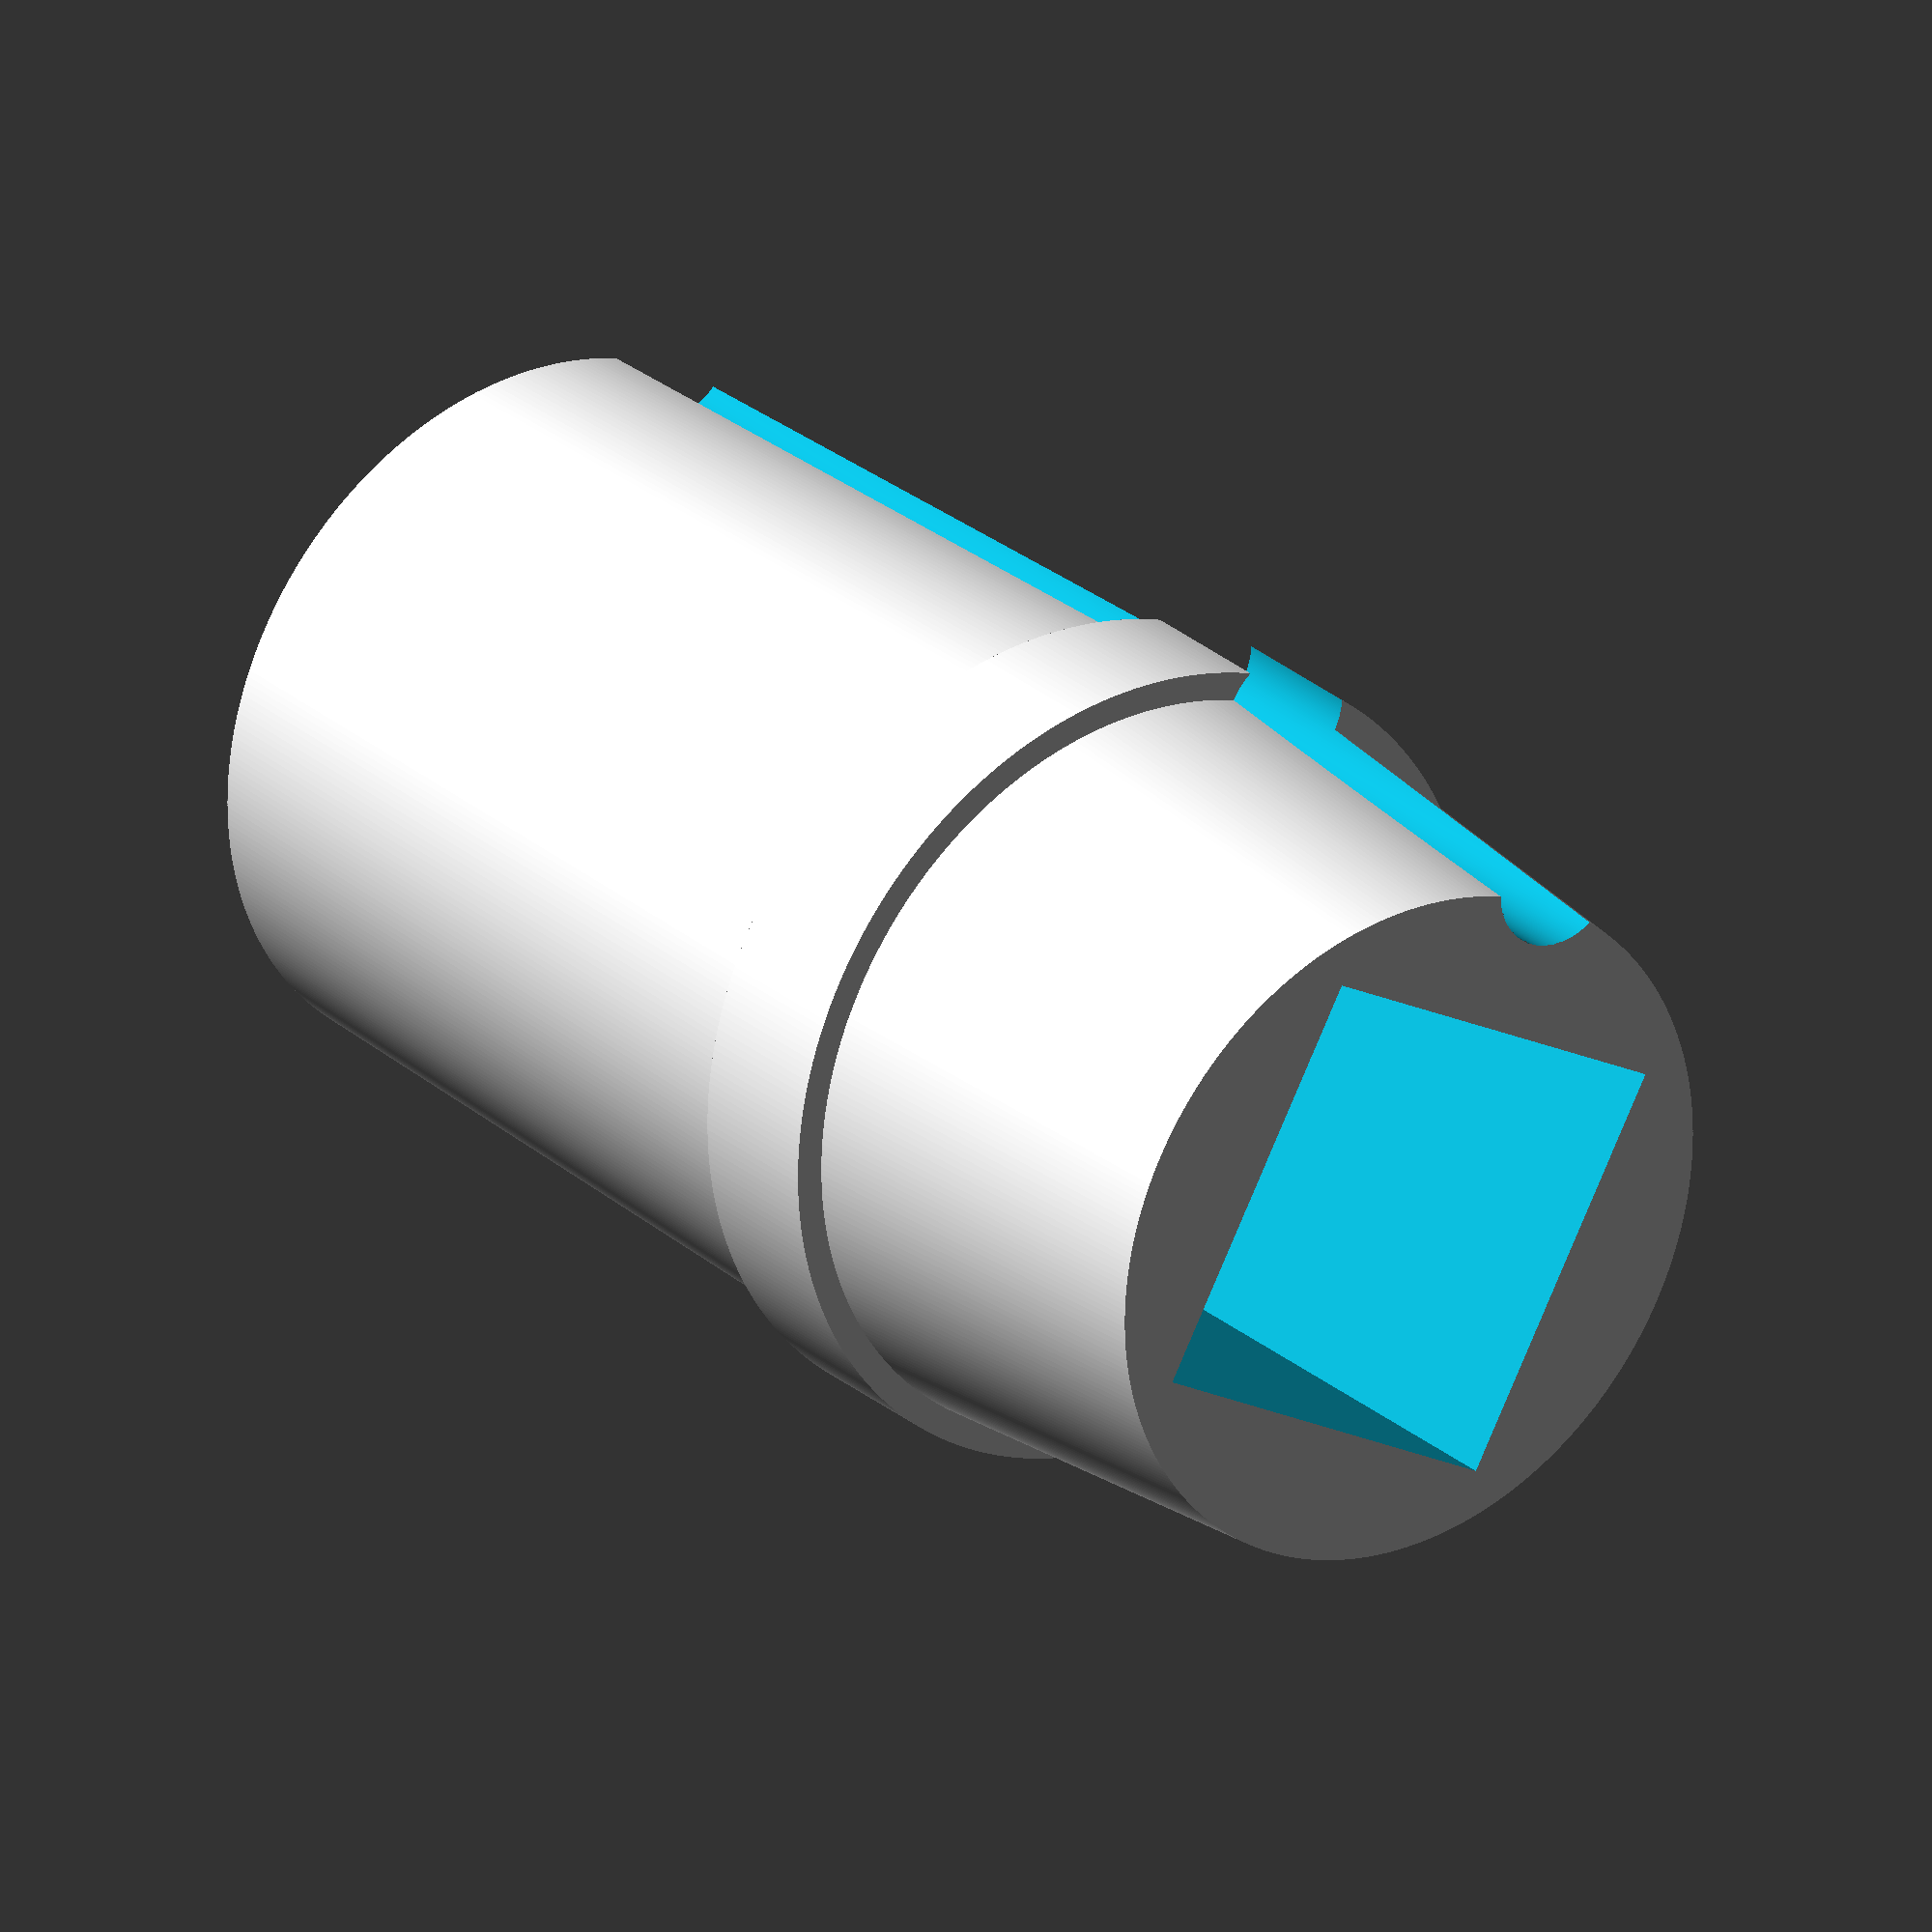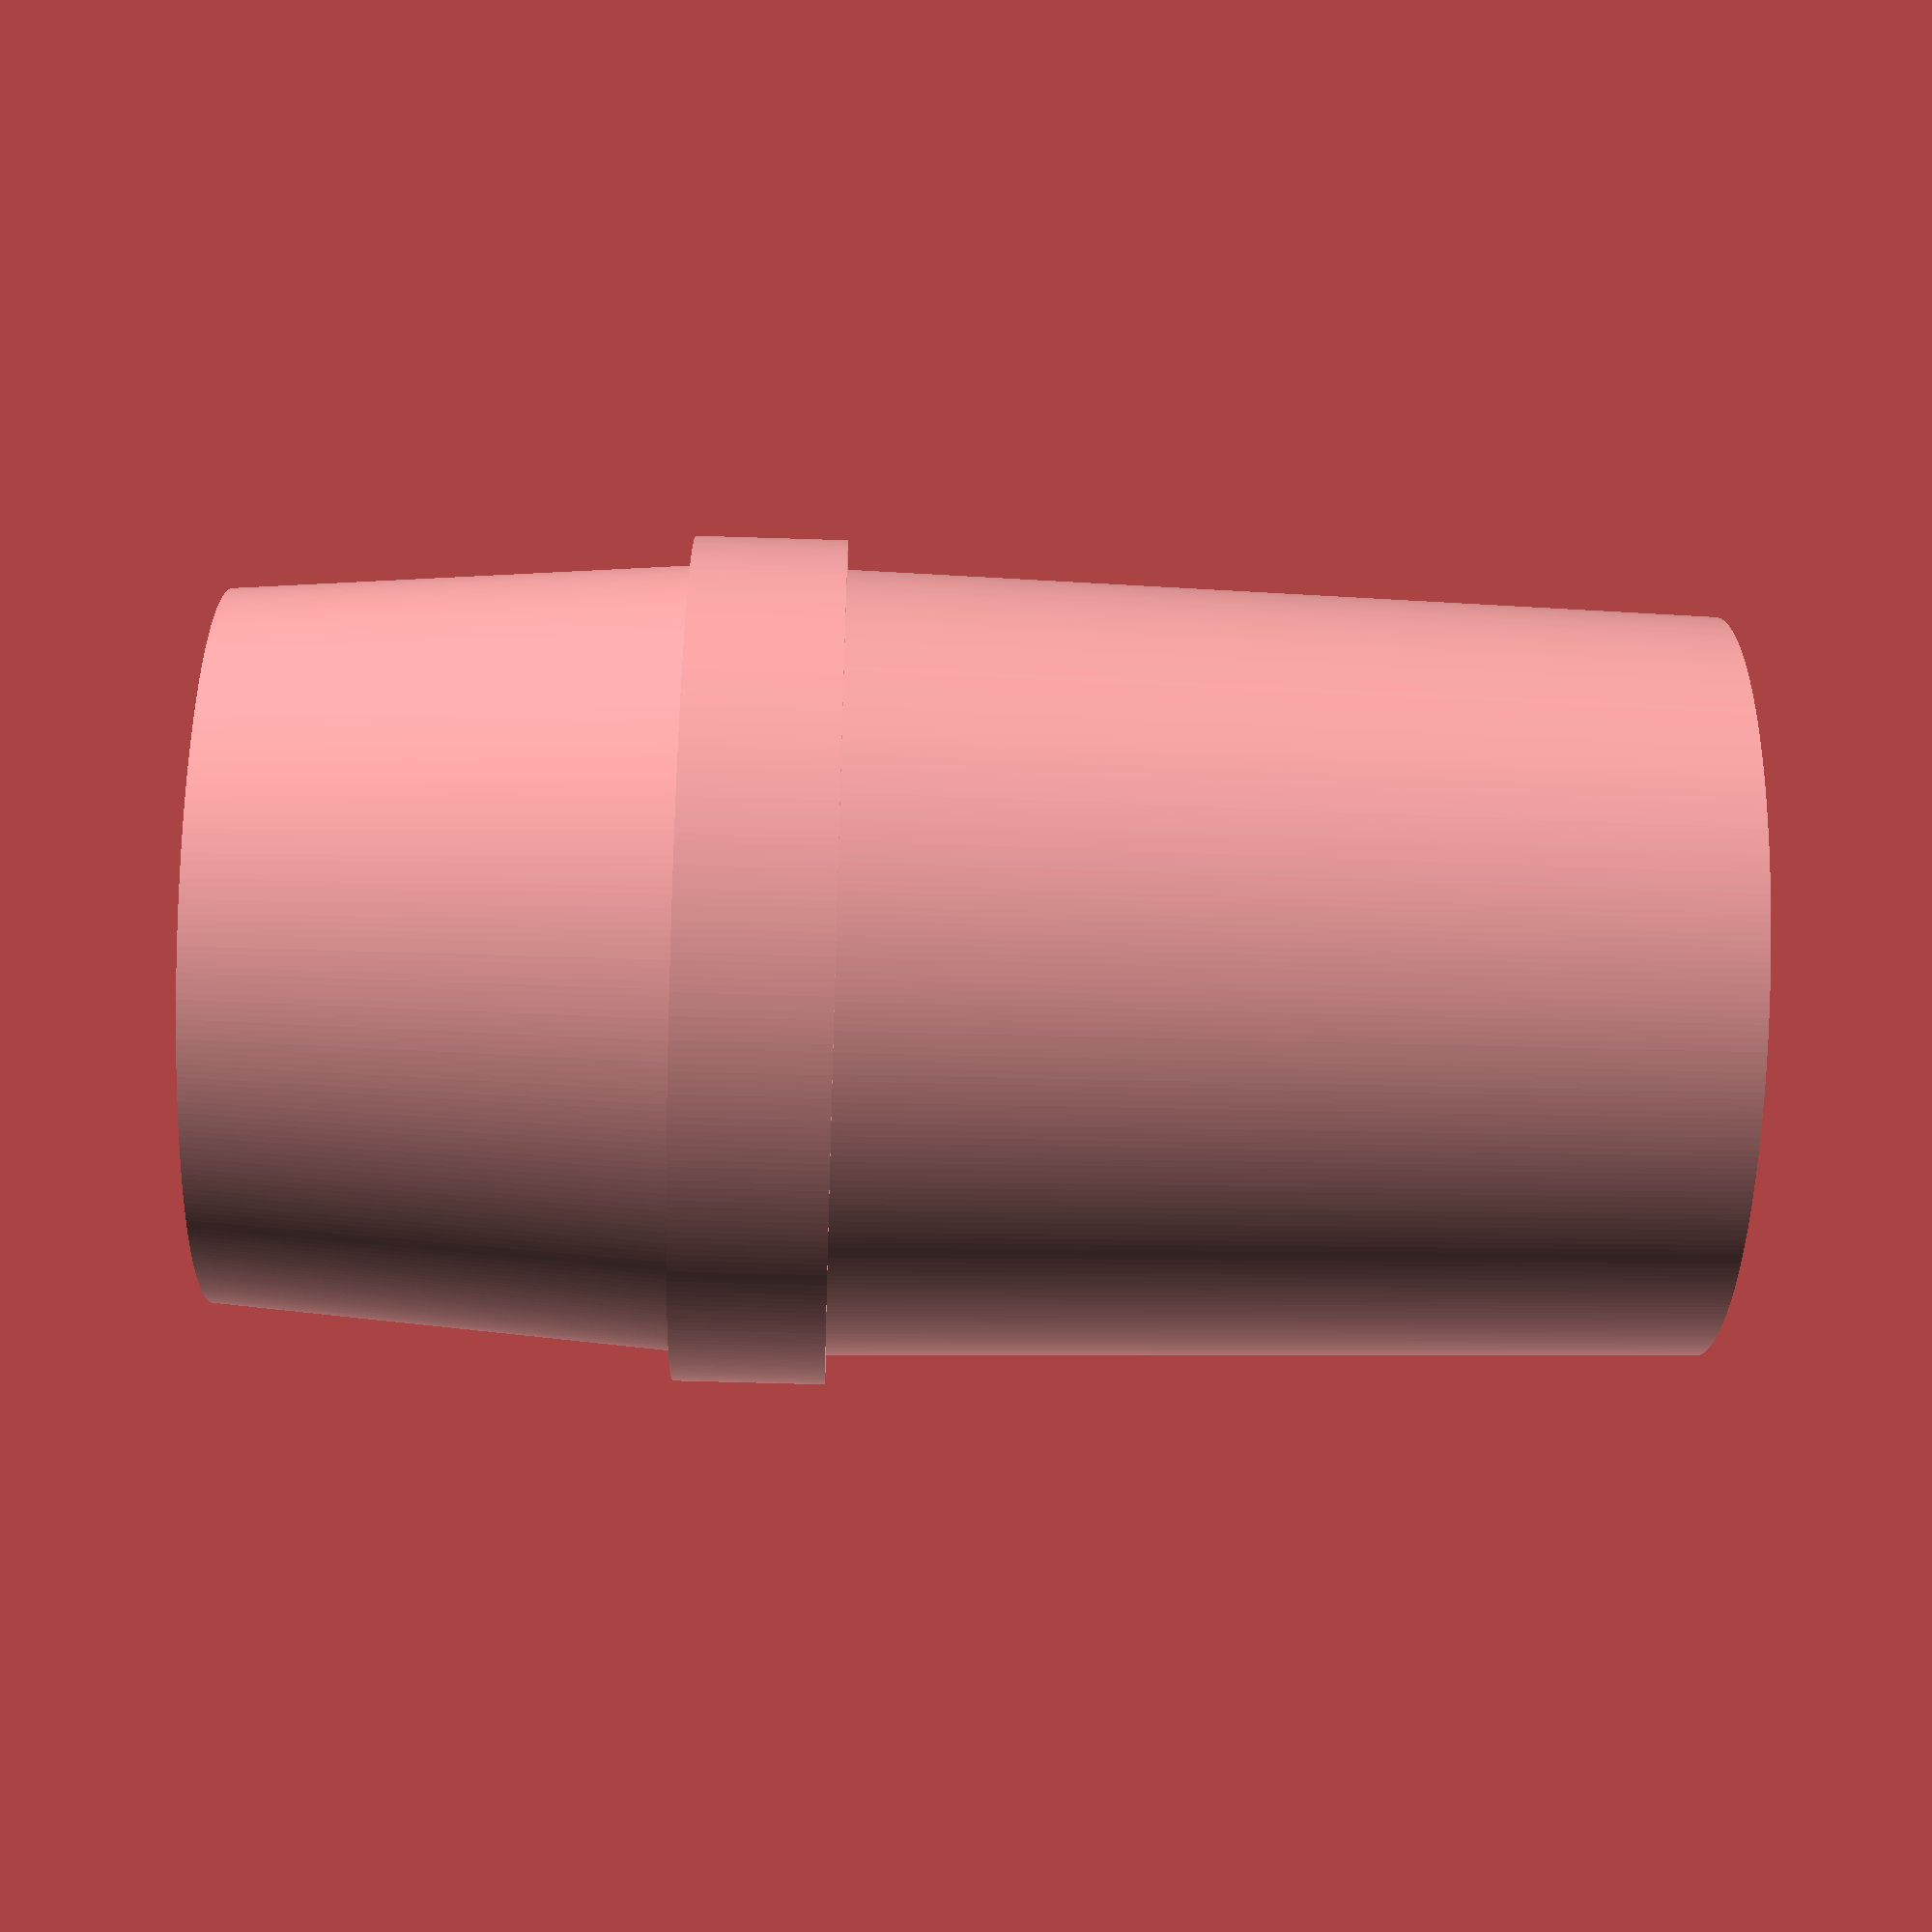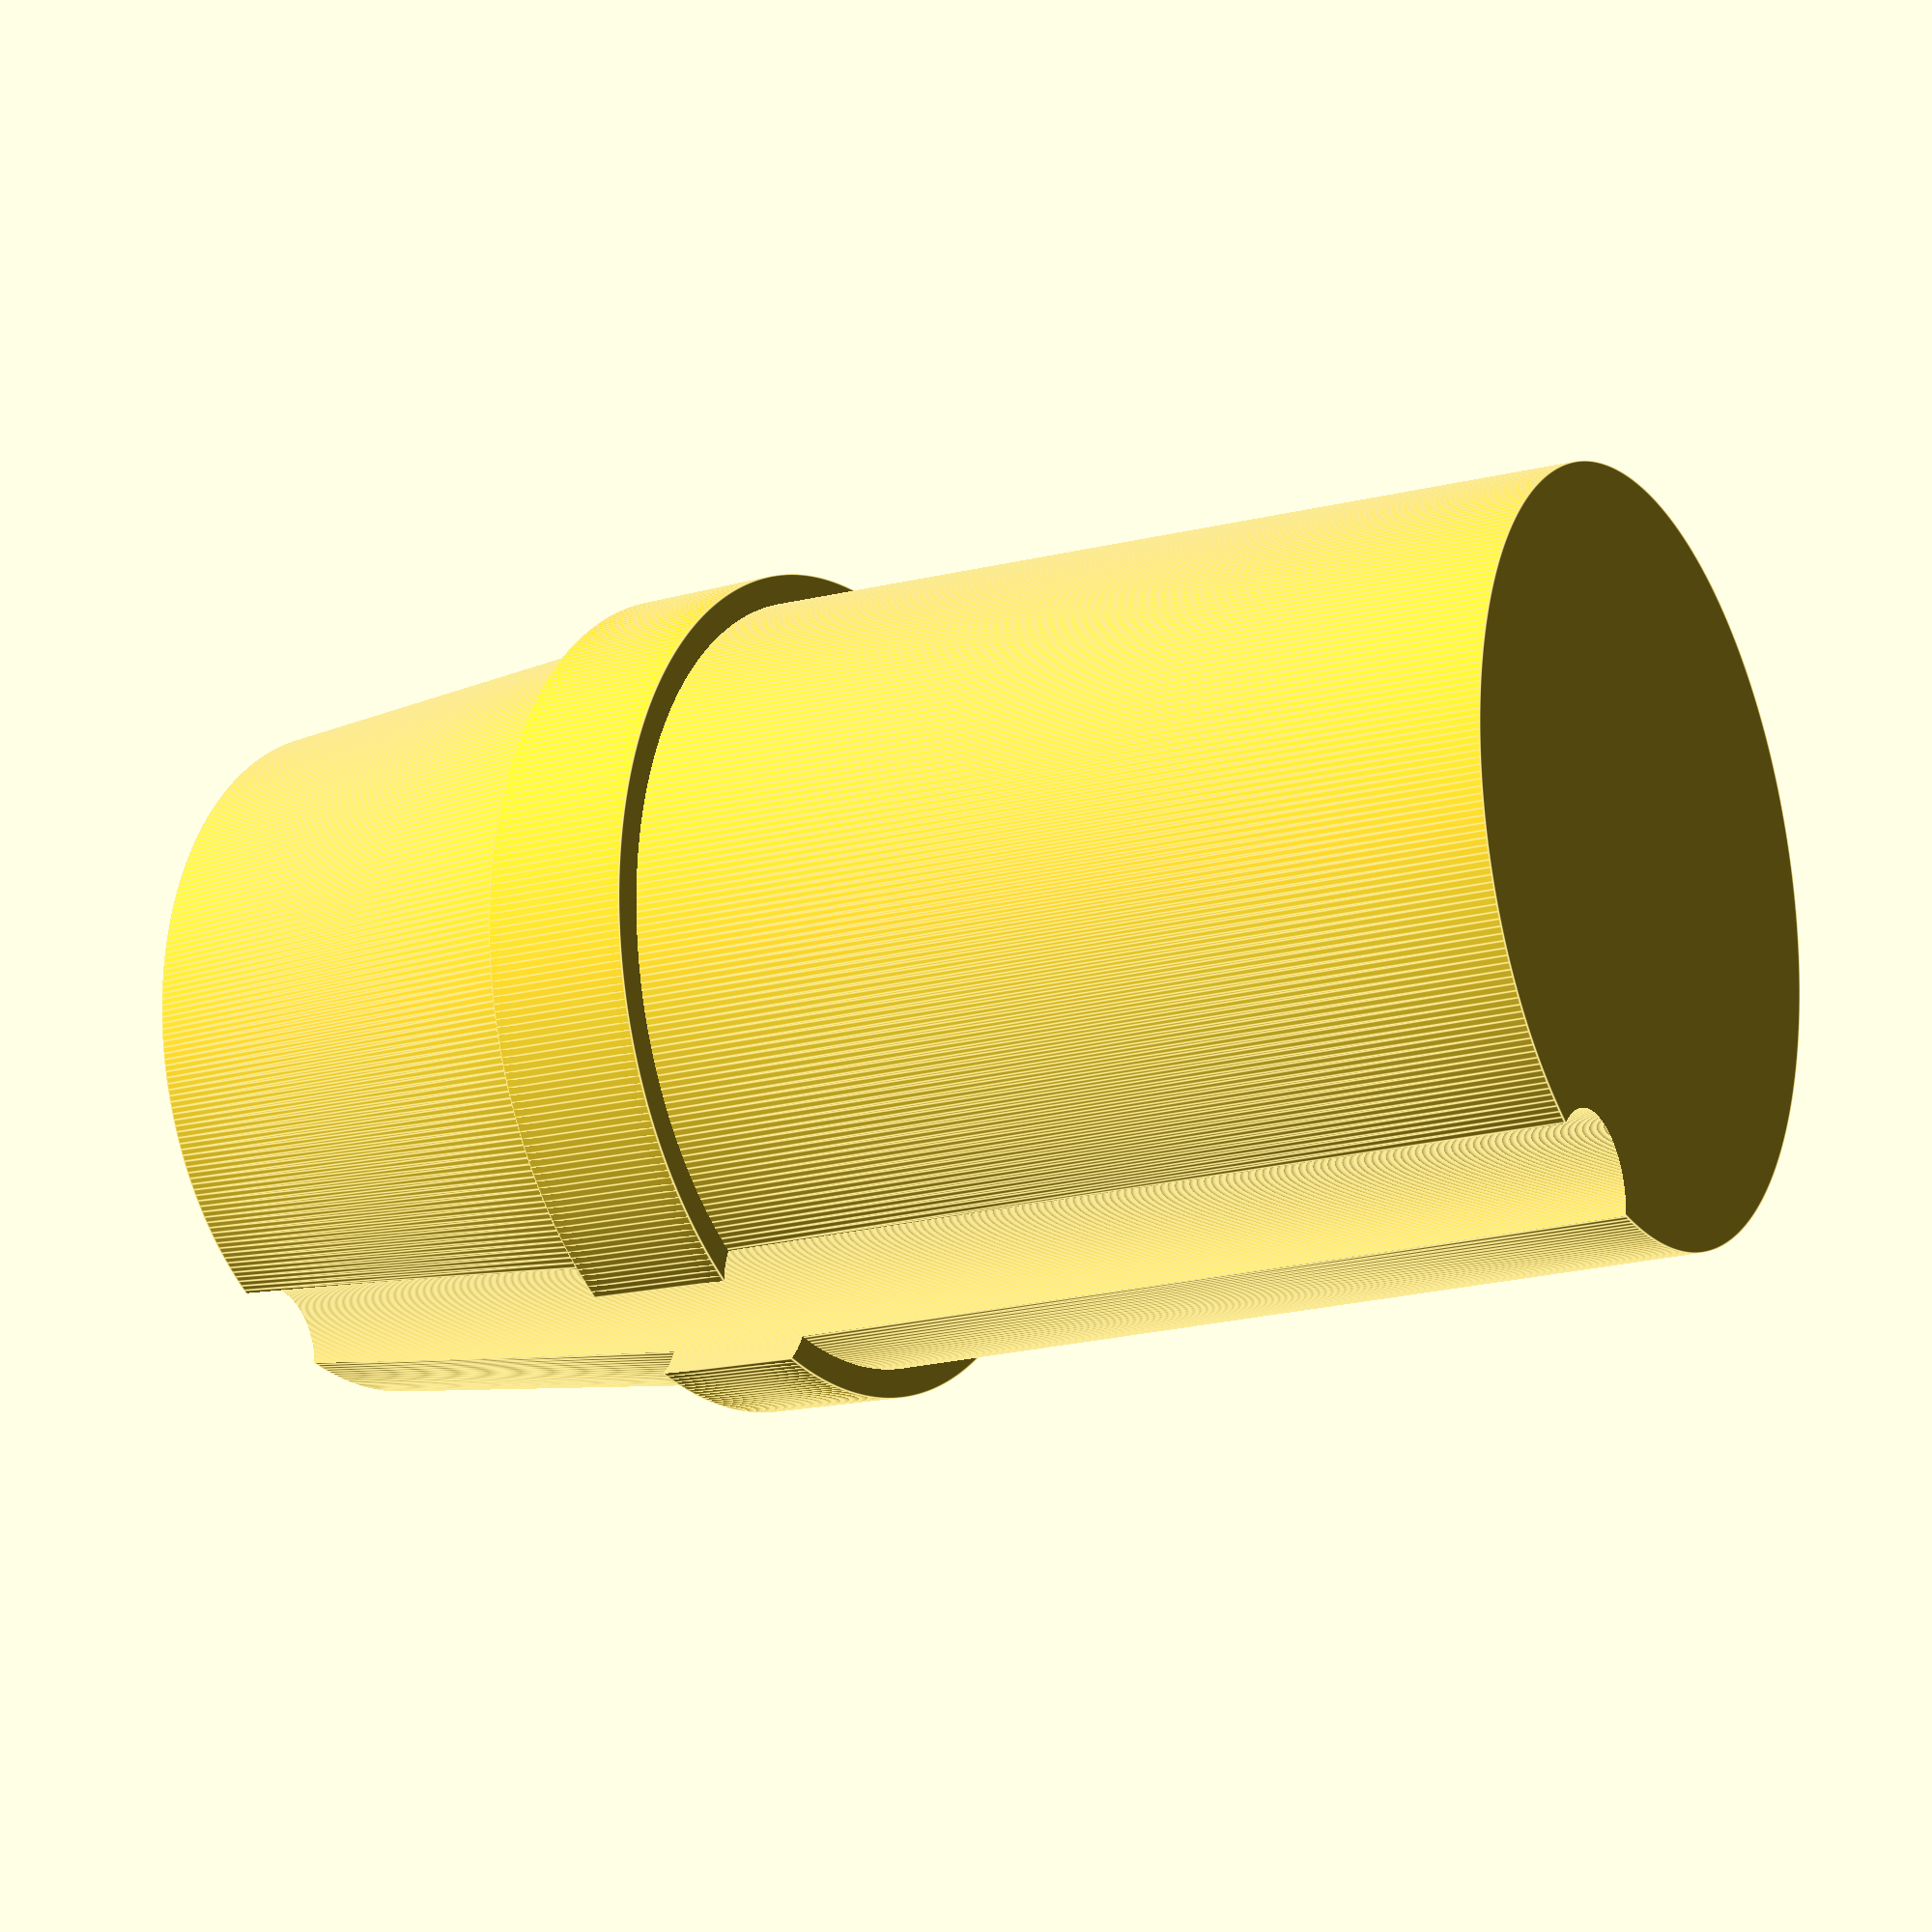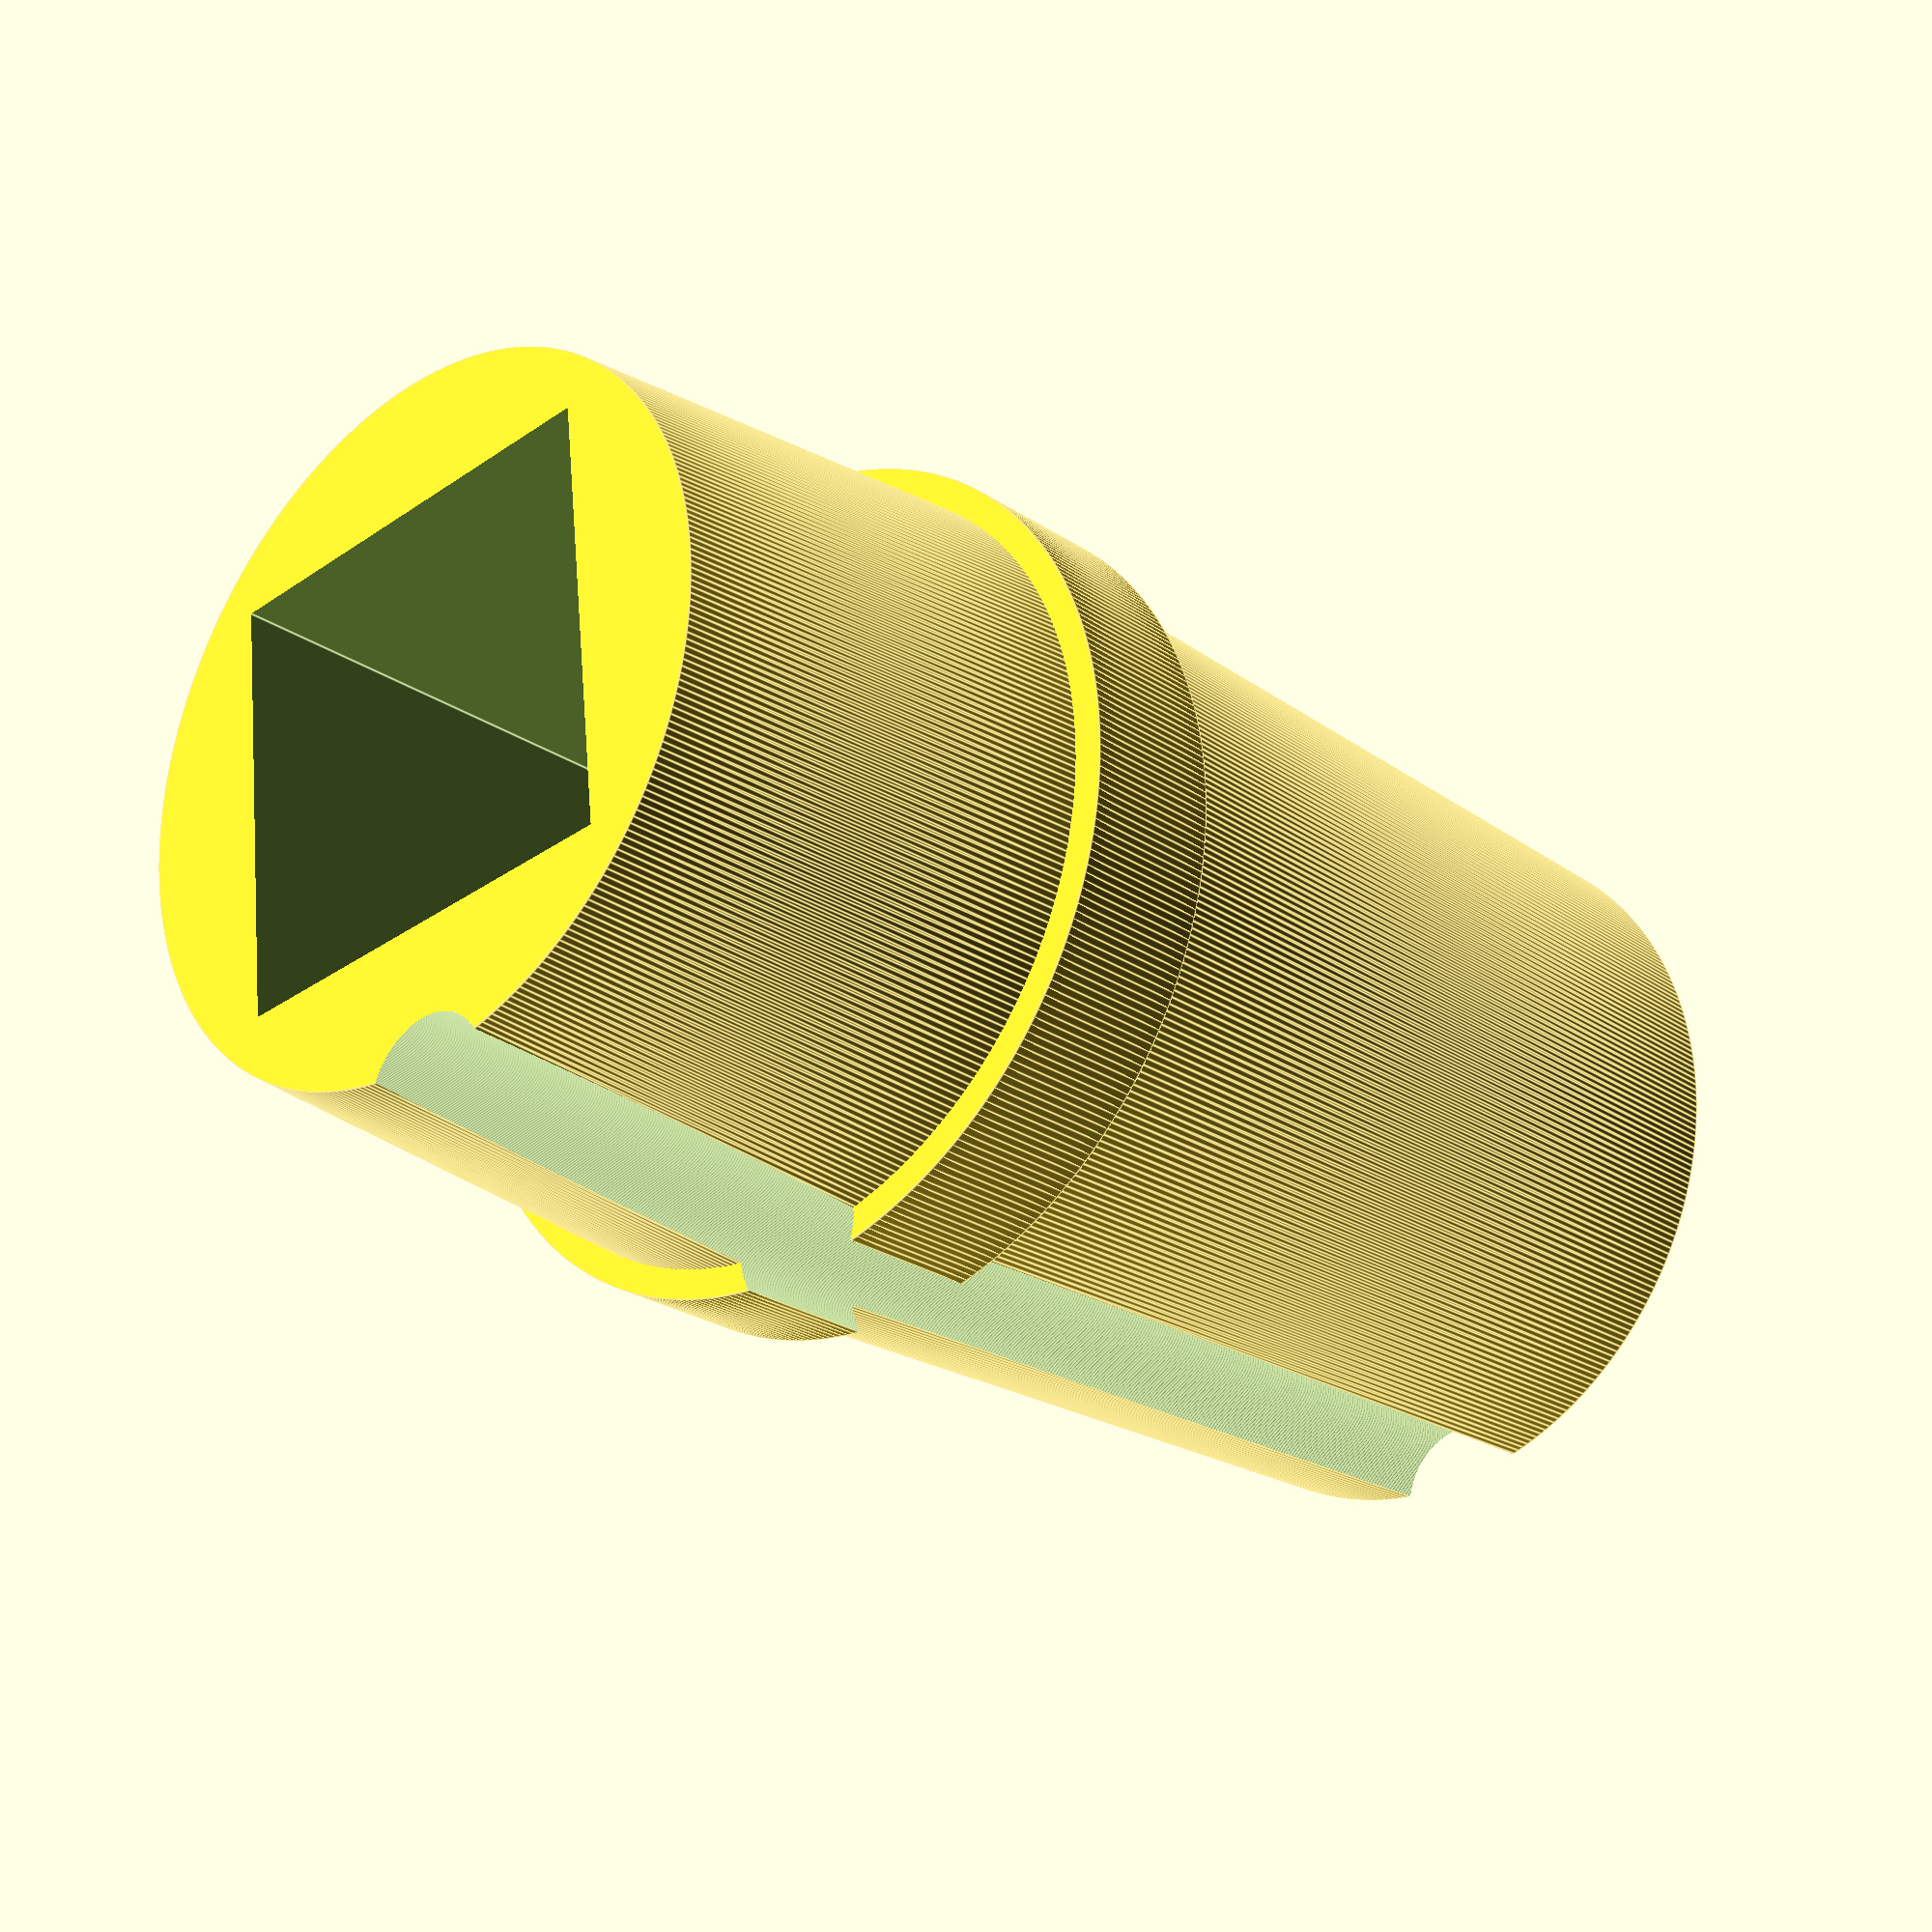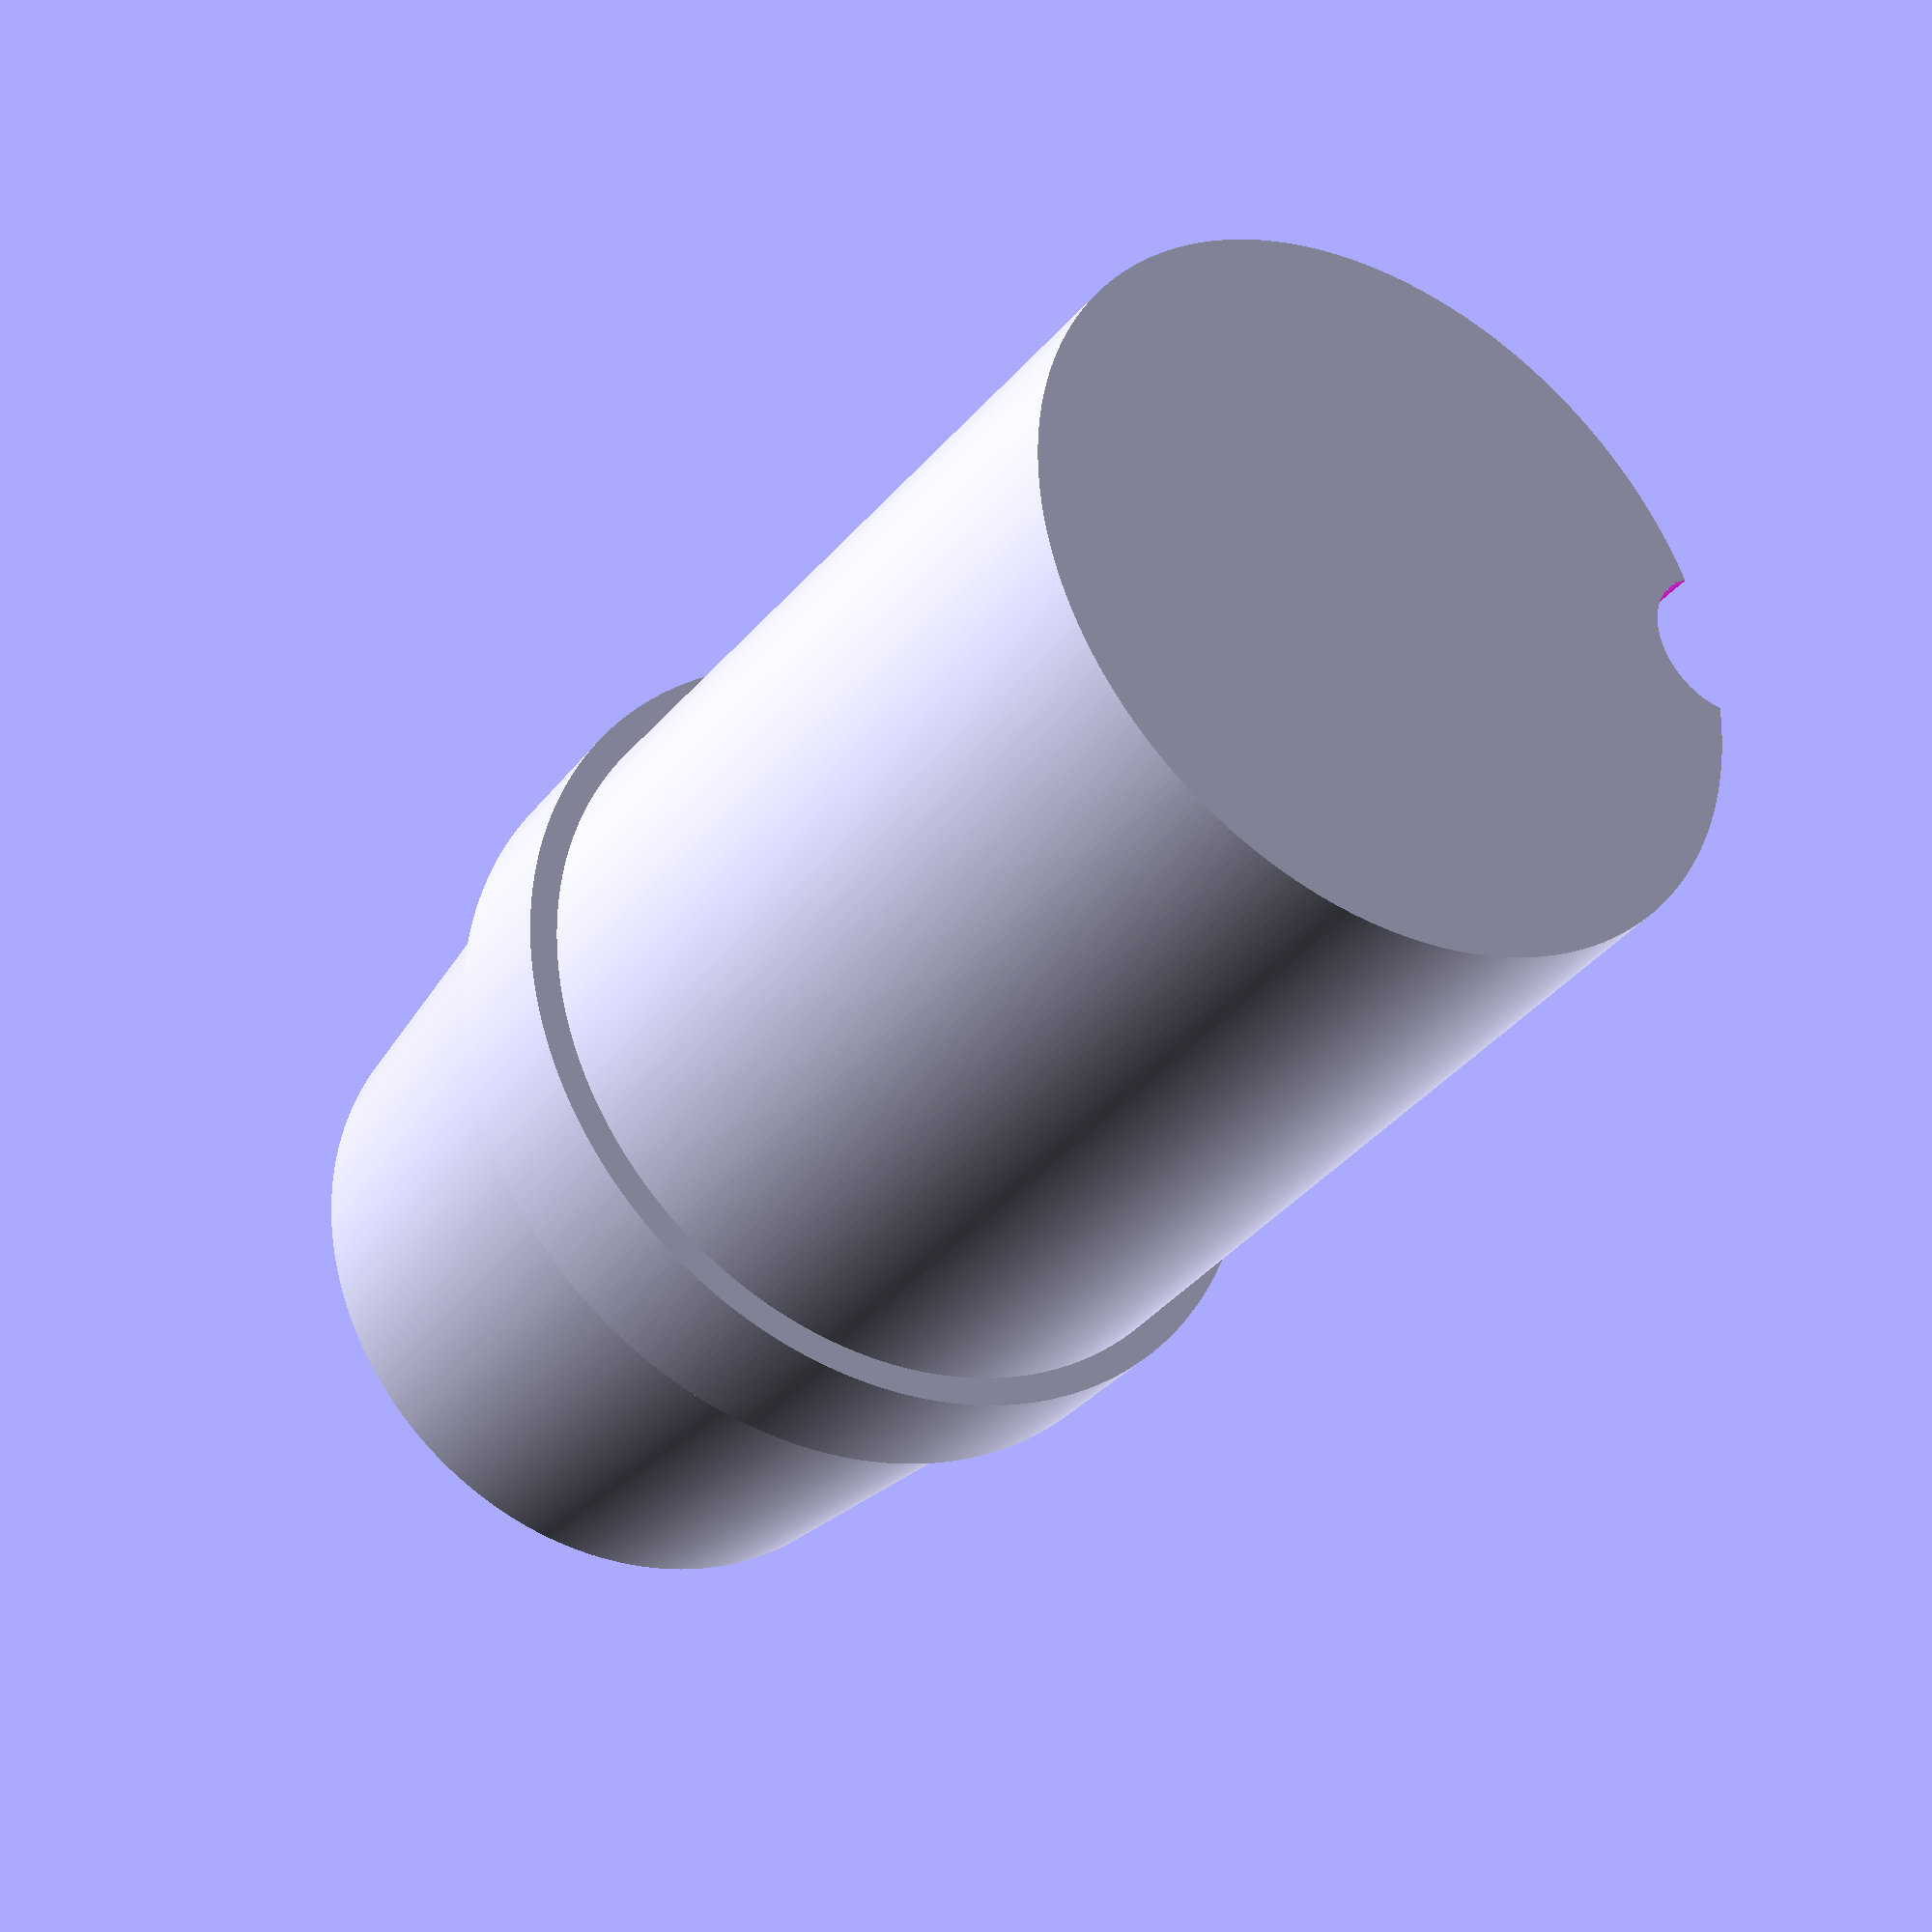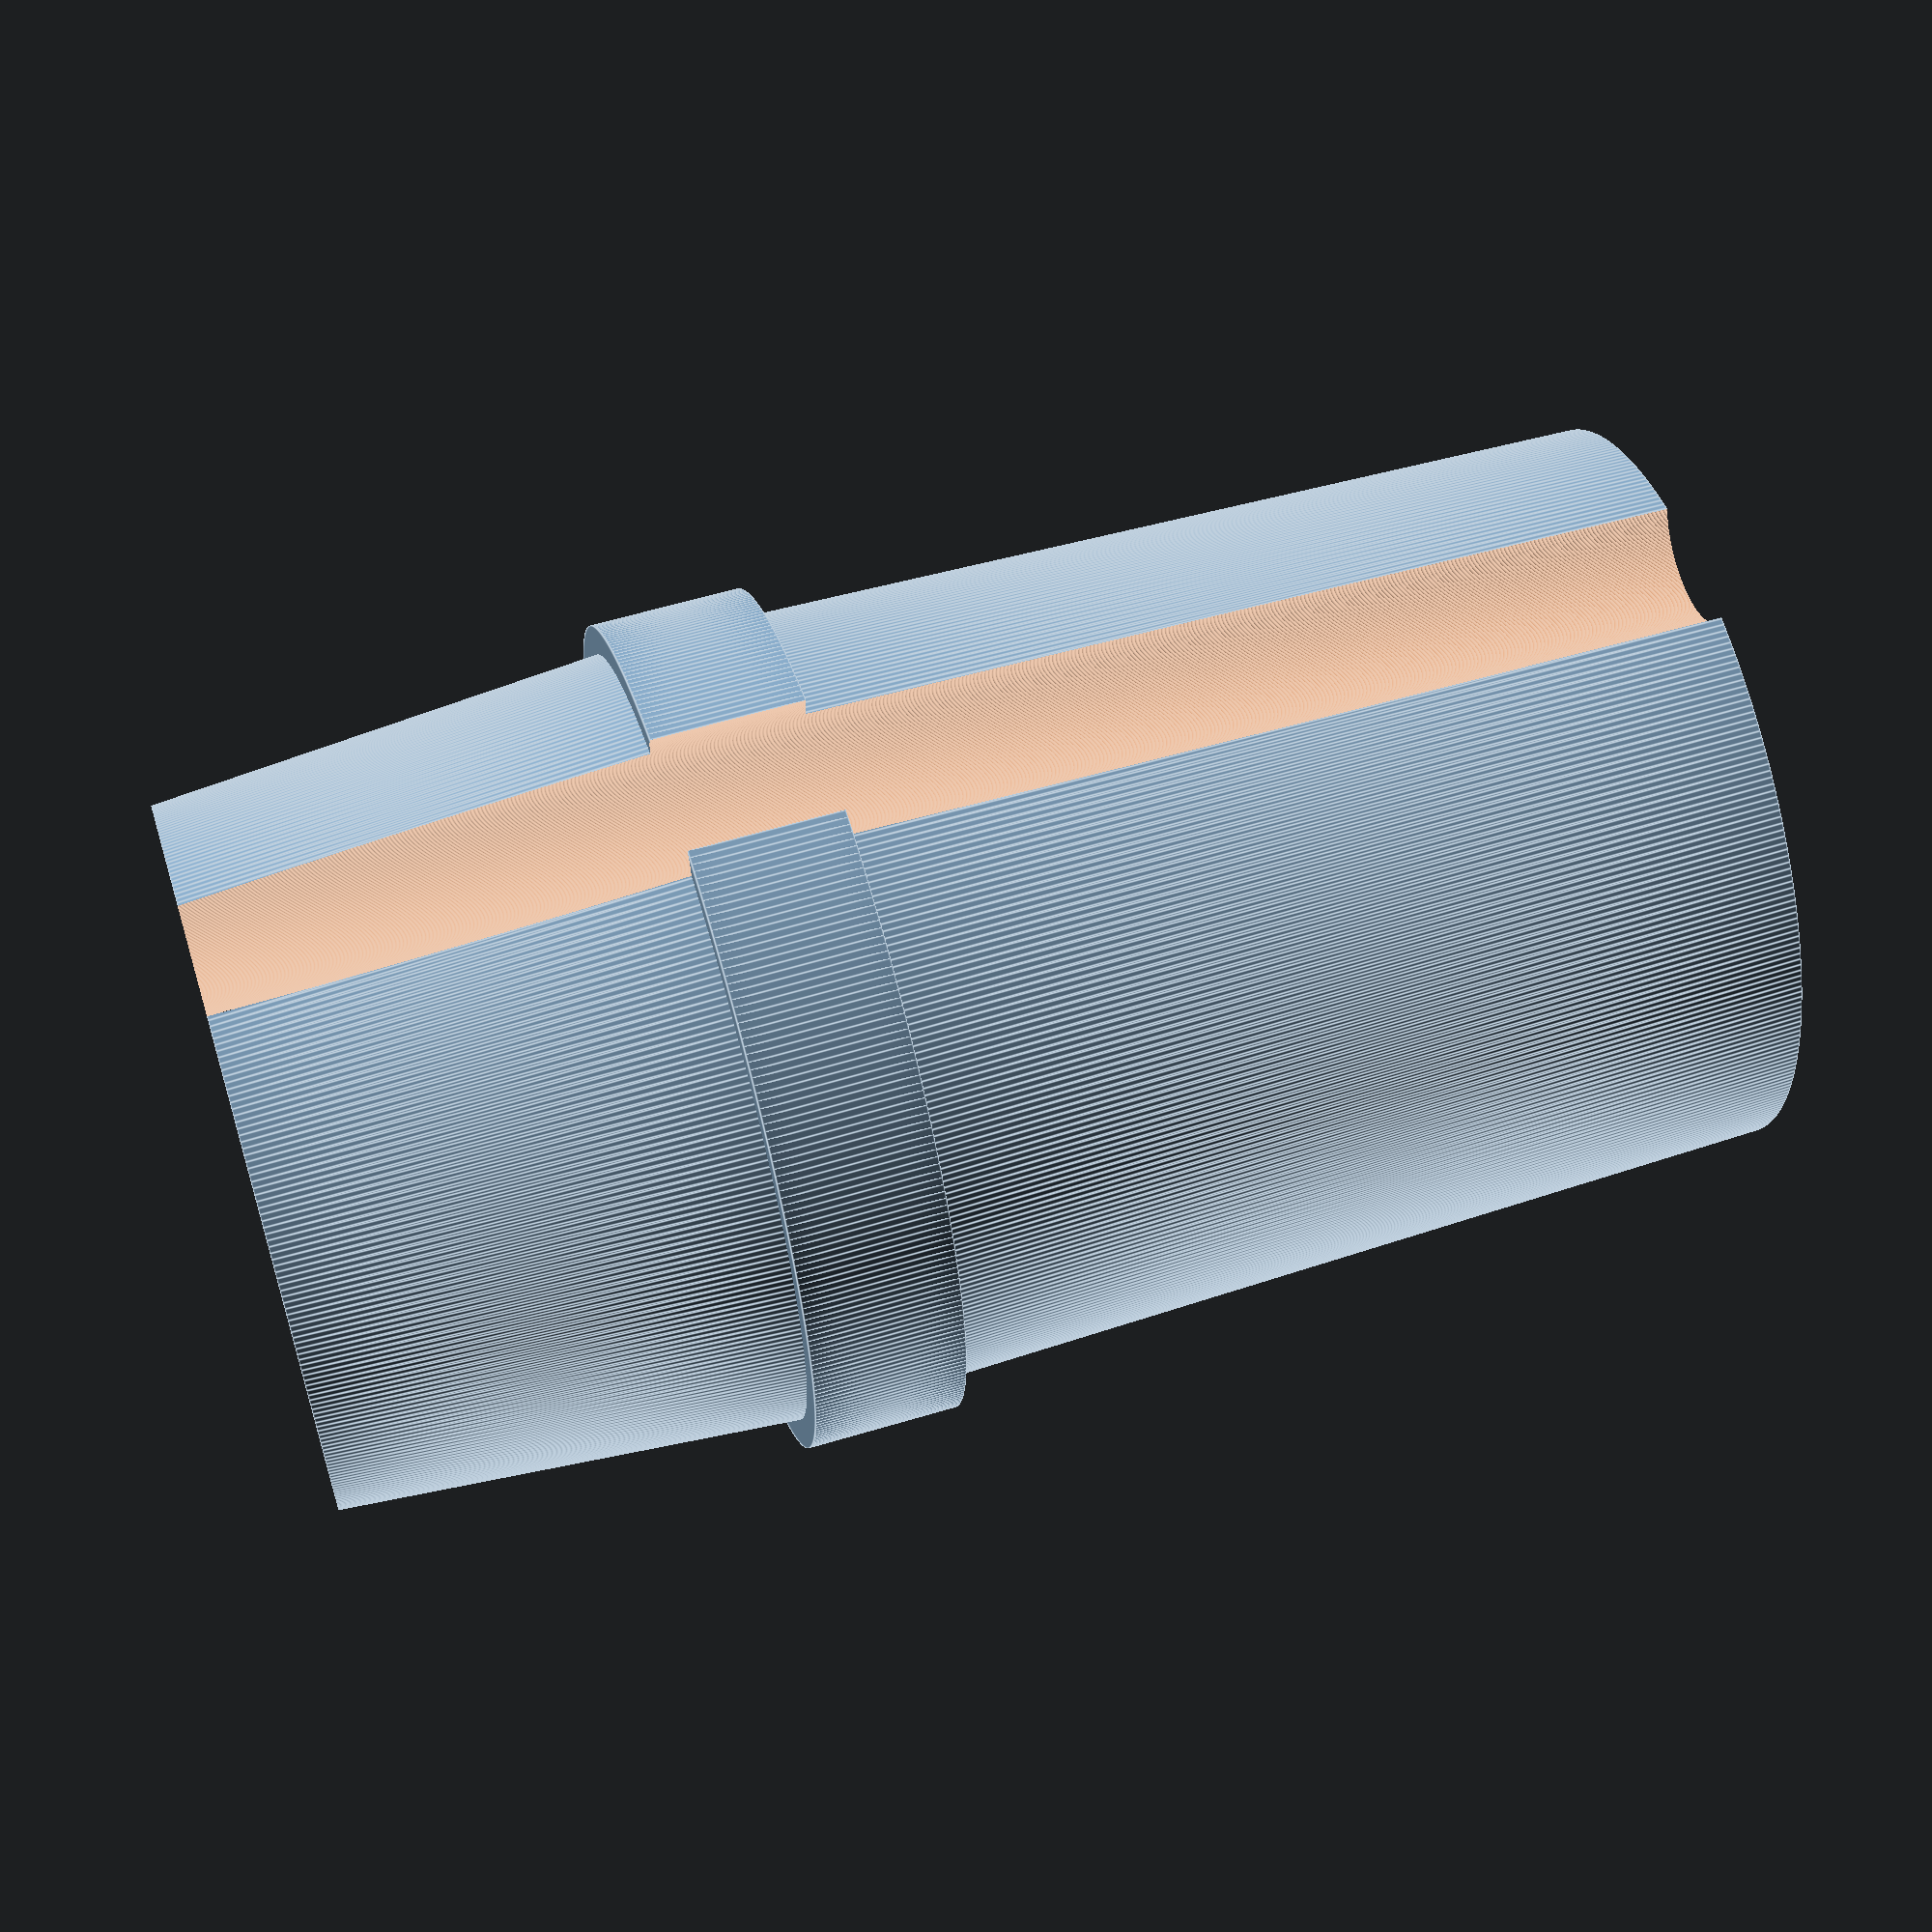
<openscad>

$fn=360;

module test_plug(size){
    difference(){
        cube([size+12, size+12, 2], center=true);
        cube(size, center=true);
    }
}

    
module square(width, height){
    translate([0,0,height/2]){
        cube([width, width, height], center = true);
    }
    
}

module jack(od, sq_width, sq_height, depth){
    union(){
        difference(){
            translate([0,0, (depth-1)/2]){
                cube([od+2, od+2, depth+2], center=true);
            }
            cylinder(h=depth, d=od);
        }
        square(sq_width, sq_height);
    }
}

module insert(id, od, sq_width, sq_height){

    intersection(){
        difference(){
            union(){
                // upper taper
                translate([0,0,sq_height+5]){
                    cylinder(h=30, d1=id+0.5, d2=id-1);
                }
                // middle lip
                translate([0,0,sq_height-0.1]){
                    cylinder(h=5.2, d=od);
                }
                // lower taper            
                cylinder(h=sq_height, d2=id+0.5, d1=id-2);
            }
            translate([0,0,-0.1]){
                square(sq_width, sq_height+5);
            }
            // side notch
            translate([(id/2), 0,0]){
                cylinder(d=5, h=200, center=true);
            }
            
            
        }
    }    
}

in2mm = 25.4;
hole_depth_in = 2;
hole_depth_mm = hole_depth_in * in2mm;
sq_height_mm = 15.875;

insert(id=26.5, od=29, sq_width=15, sq_height=sq_height_mm);


//jack(od=30, sq_width=15, sq_height=sq_height_mm, depth=hole_depth_mm);





</openscad>
<views>
elev=333.6 azim=240.8 roll=143.1 proj=o view=solid
elev=228.9 azim=63.8 roll=272.1 proj=p view=wireframe
elev=195.7 azim=294.7 roll=239.1 proj=p view=edges
elev=24.6 azim=96.6 roll=222.4 proj=p view=edges
elev=212.1 azim=168.7 roll=210.9 proj=p view=wireframe
elev=120.7 azim=92.8 roll=287.2 proj=p view=edges
</views>
